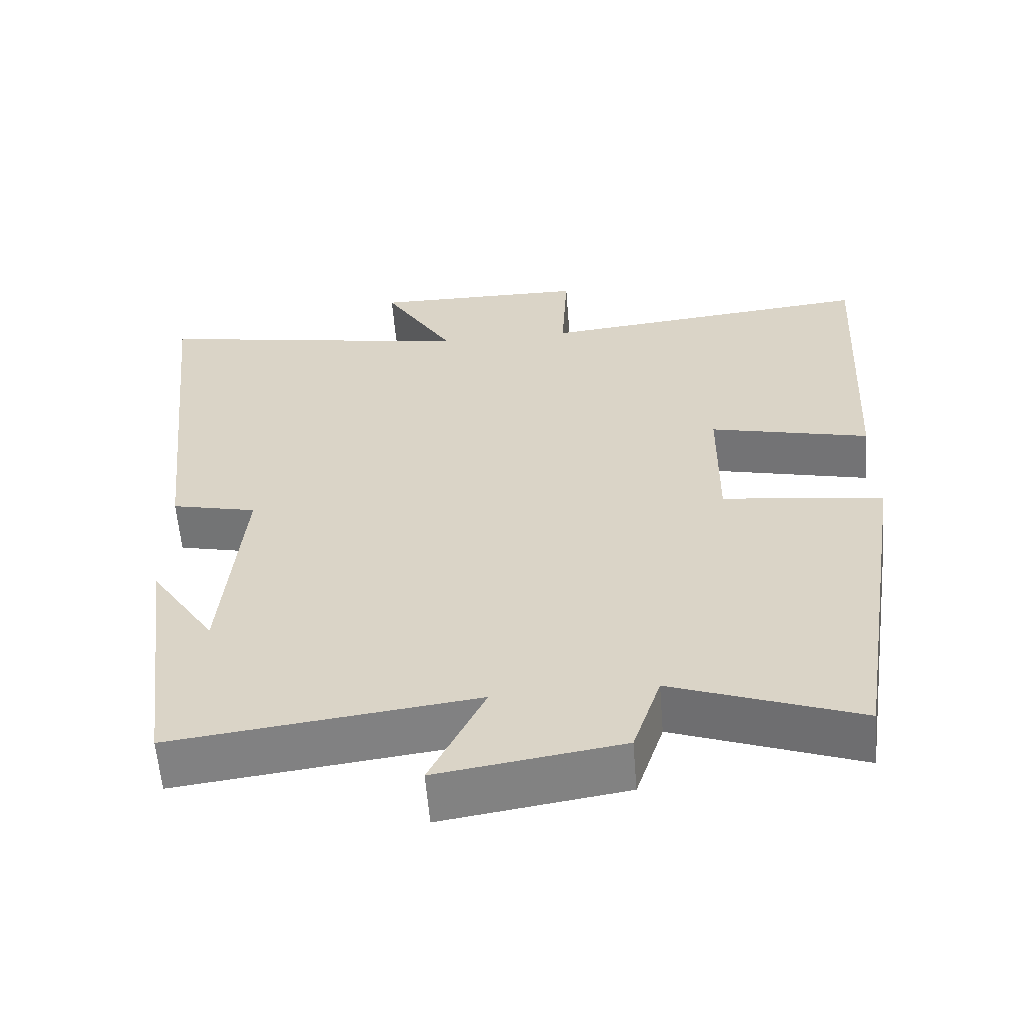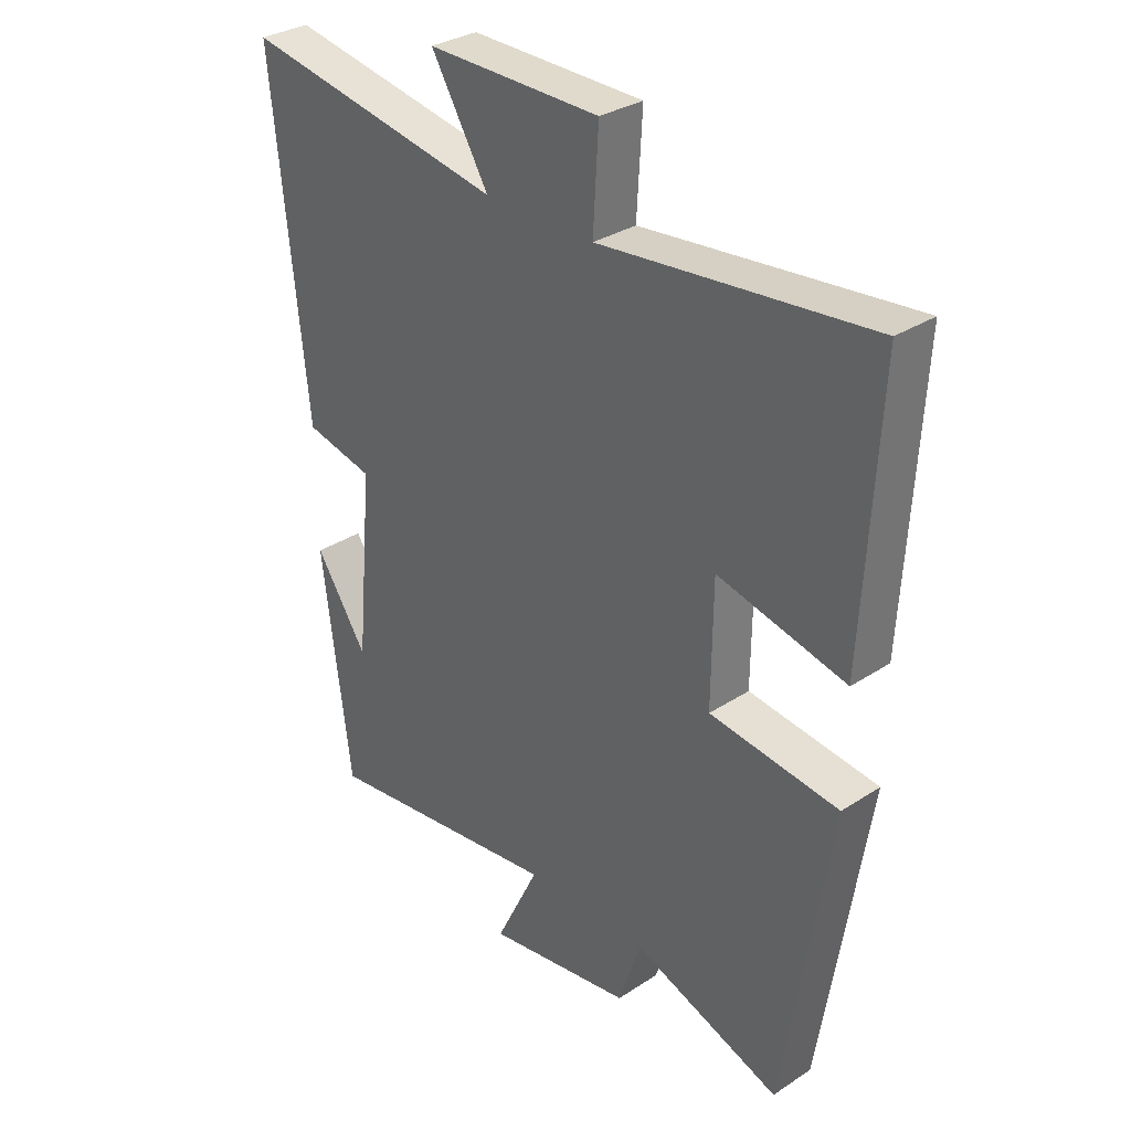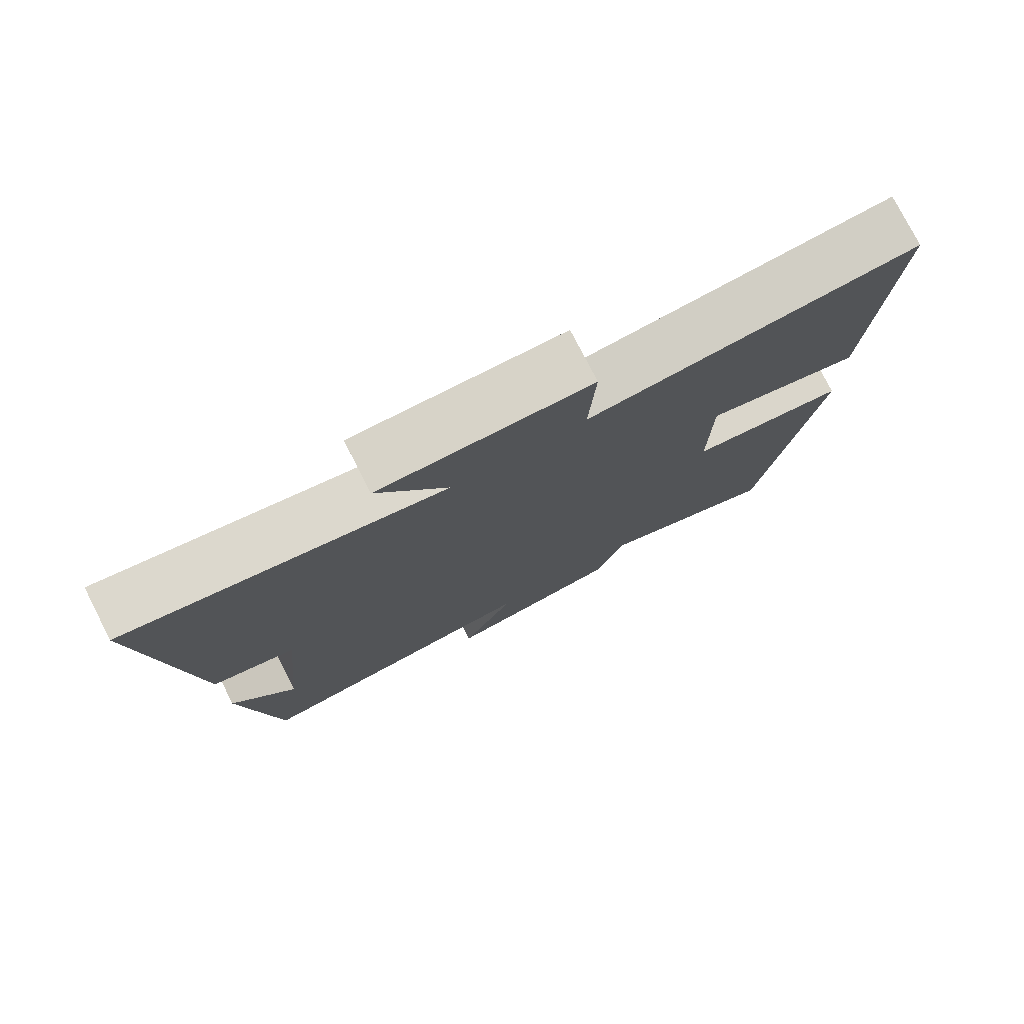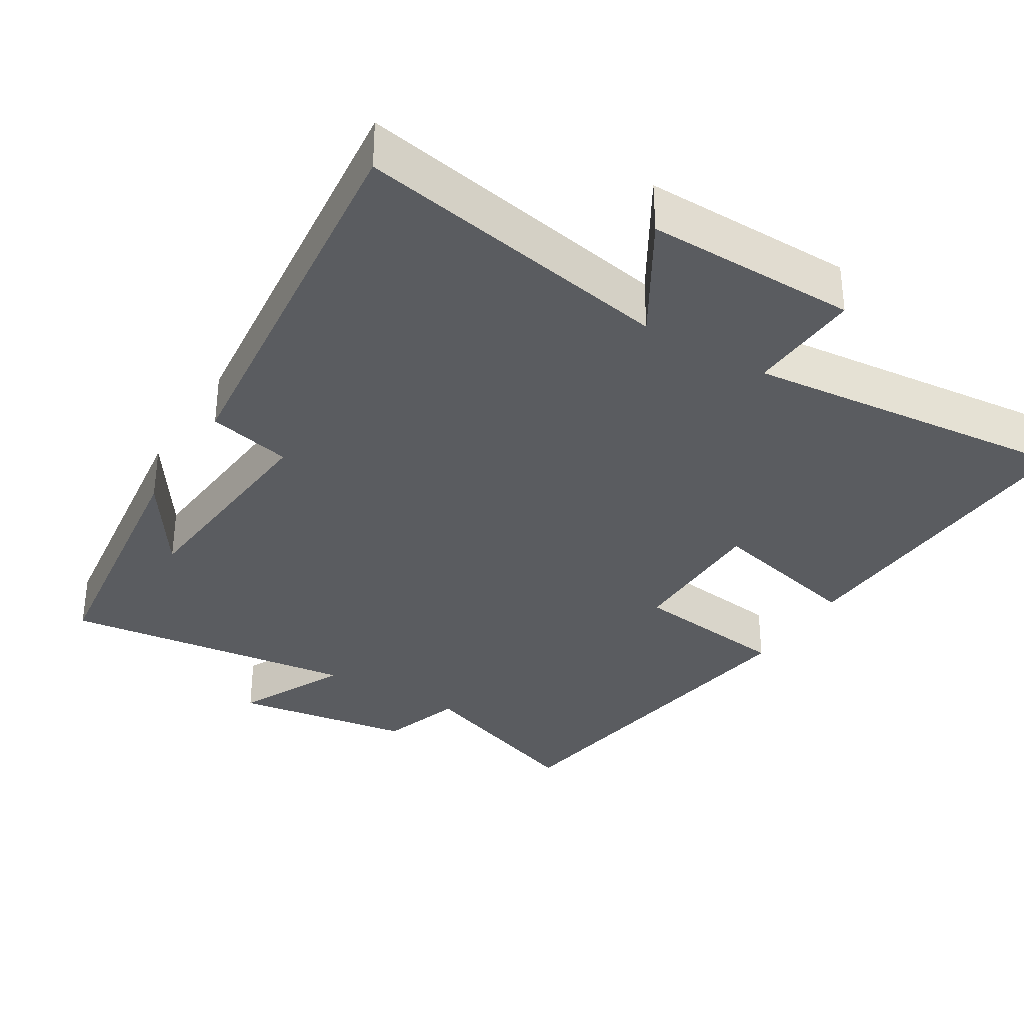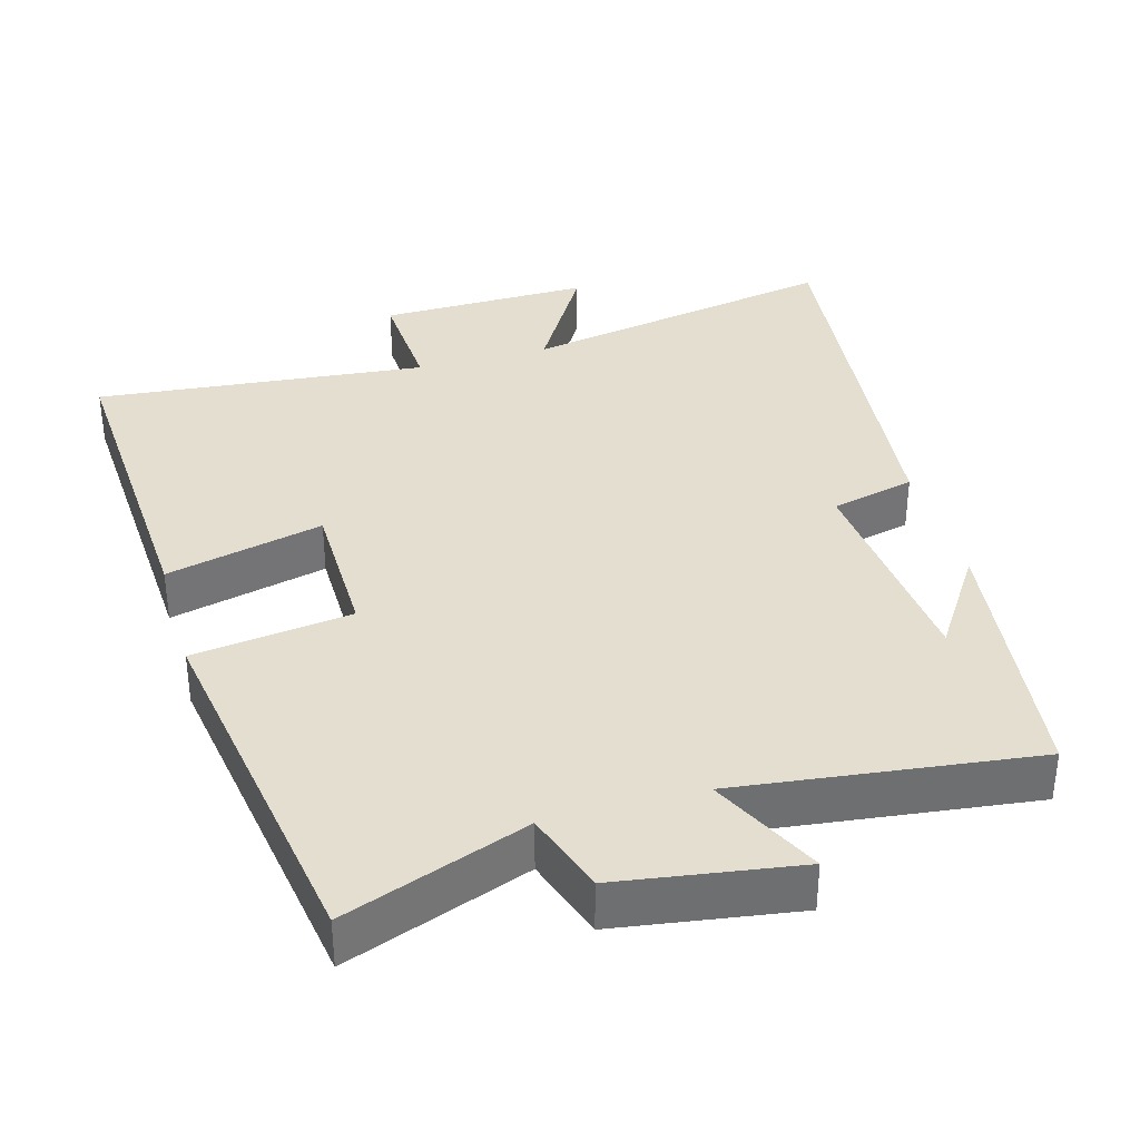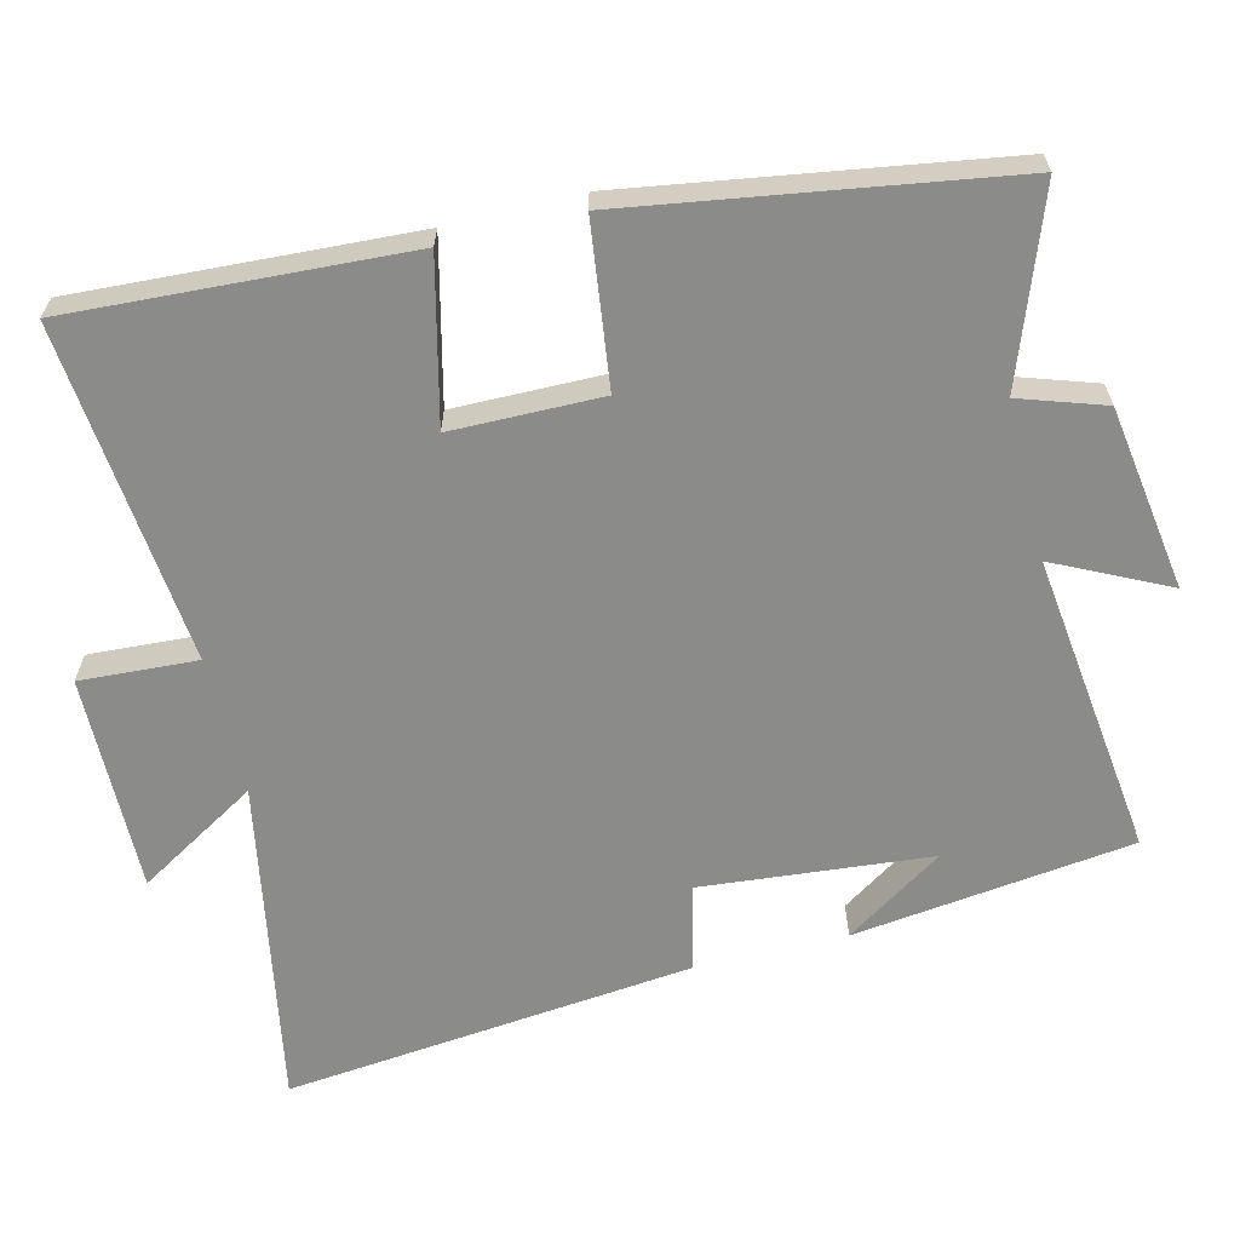
<metadata>
{"format":"obj","ext":"obj","renderer":"f3d","projection":"perspective","resolution":1024,"background":"white","views":[{"elev":-59.5,"azim":4.6,"up":"+Z"},{"elev":31.7,"azim":47.3,"up":"+Z"},{"elev":77.7,"azim":-27.1,"up":"+Z"},{"elev":-33.9,"azim":-31.4,"up":"+Y"},{"elev":35.8,"azim":164.1,"up":"+Y"},{"elev":-63.7,"azim":103.8,"up":"+Y"}]}
</metadata>
<code>
v 0.421 0.07 -0.592
v 0.169 0.07 -0.5
v 0.131 0.07 -0.614
v -0.117 0.07 -0.652
v -0.043 0.07 -0.5
v -0.452 0.07 -0.551
v -0.5 0.07 -0.174
v -0.412 0.07 -0.307
v -0.384 0.07 0.001
v -0.5 0.07 0.028
v -0.558 0.07 0.581
v -0.118 0.07 0.5
v -0.215 0.07 0.662
v 0.077 0.07 0.658
v 0.068 0.07 0.5
v 0.525 0.07 0.546
v 0.5 0.07 0.092
v 0.283 0.07 0.144
v 0.281 0.07 -0.058
v 0.5 0.07 -0.086
v 0.421 0 -0.592
v 0.169 0 -0.5
v 0.131 0 -0.614
v -0.117 0 -0.652
v -0.043 0 -0.5
v -0.452 0 -0.551
v -0.5 0 -0.174
v -0.412 0 -0.307
v -0.384 0 0.001
v -0.5 0 0.028
v -0.558 0 0.581
v -0.118 0 0.5
v -0.215 0 0.662
v 0.077 0 0.658
v 0.068 0 0.5
v 0.525 0 0.546
v 0.5 0 0.092
v 0.283 0 0.144
v 0.281 0 -0.058
v 0.5 0 -0.086
f 19 20 1 2
f 3 4 5
f 2 3 5
f 19 2 5
f 18 19 5
f 15 16 17 18
f 15 18 5 6
f 12 13 14 15
f 12 15 6
f 9 10 11 12
f 8 9 12
f 8 12 6
f 6 7 8
f 22 21 40 39
f 25 24 23
f 25 23 22
f 25 22 39
f 25 39 38
f 38 37 36 35
f 26 25 38 35
f 35 34 33 32
f 26 35 32
f 32 31 30 29
f 32 29 28
f 26 32 28
f 28 27 26
f 1 21 22 2
f 2 22 23 3
f 3 23 24 4
f 4 24 25 5
f 5 25 26 6
f 6 26 27 7
f 7 27 28 8
f 8 28 29 9
f 9 29 30 10
f 10 30 31 11
f 11 31 32 12
f 12 32 33 13
f 13 33 34 14
f 14 34 35 15
f 15 35 36 16
f 16 36 37 17
f 17 37 38 18
f 18 38 39 19
f 19 39 40 20
f 20 40 21 1

</code>
